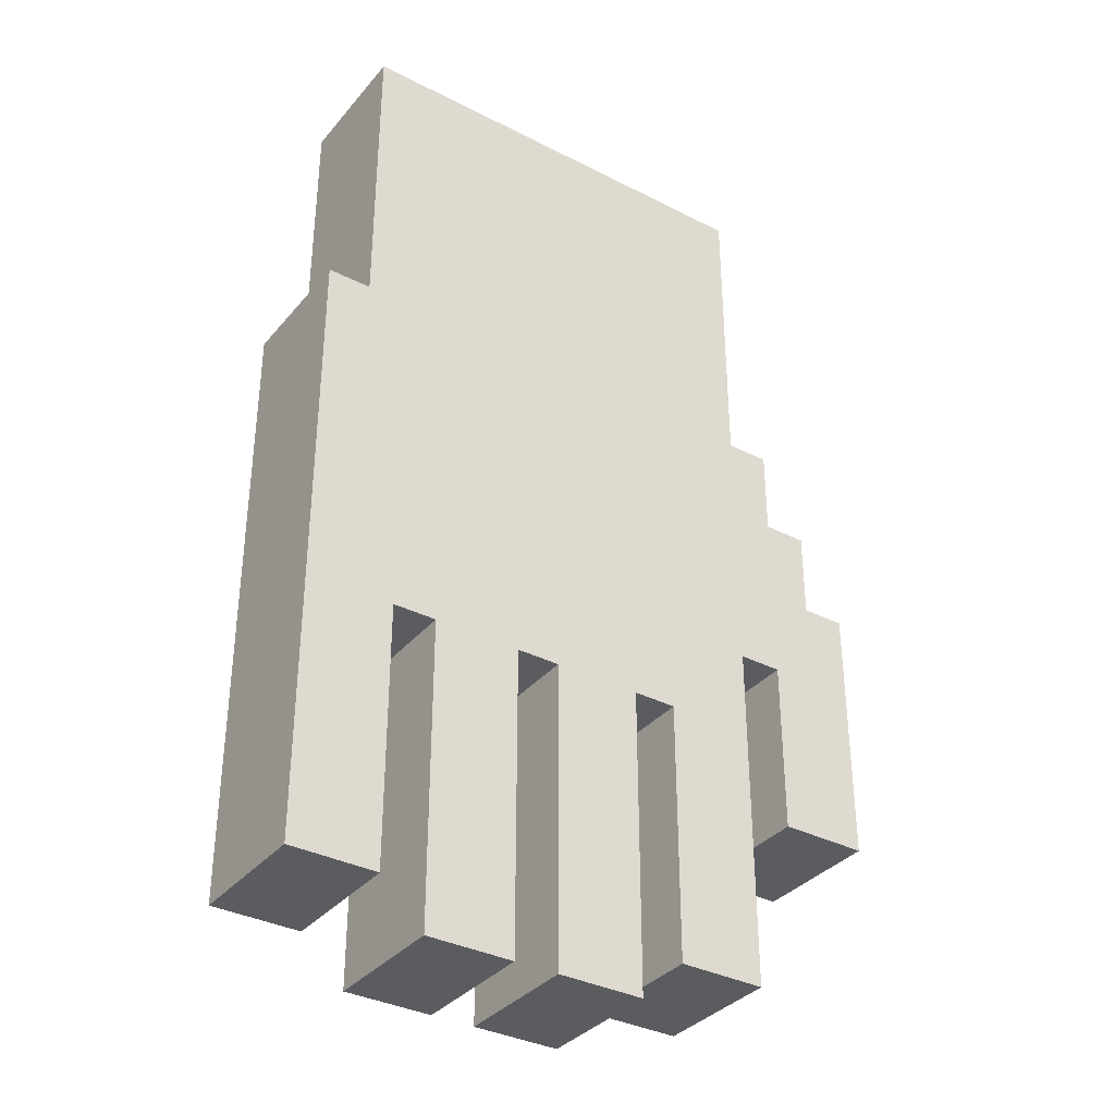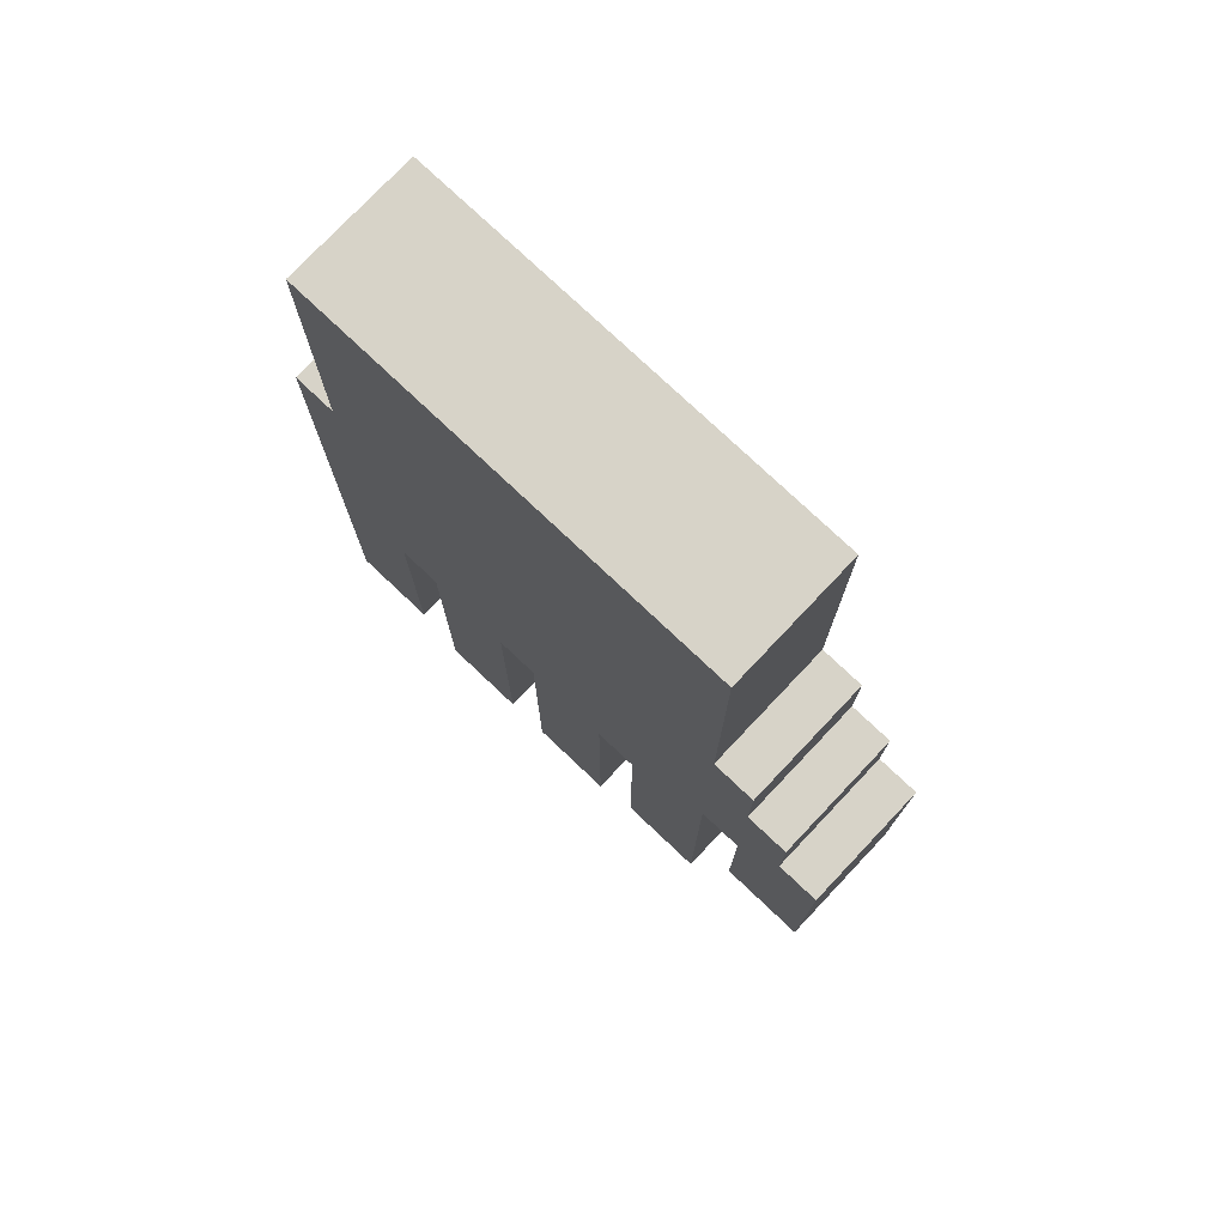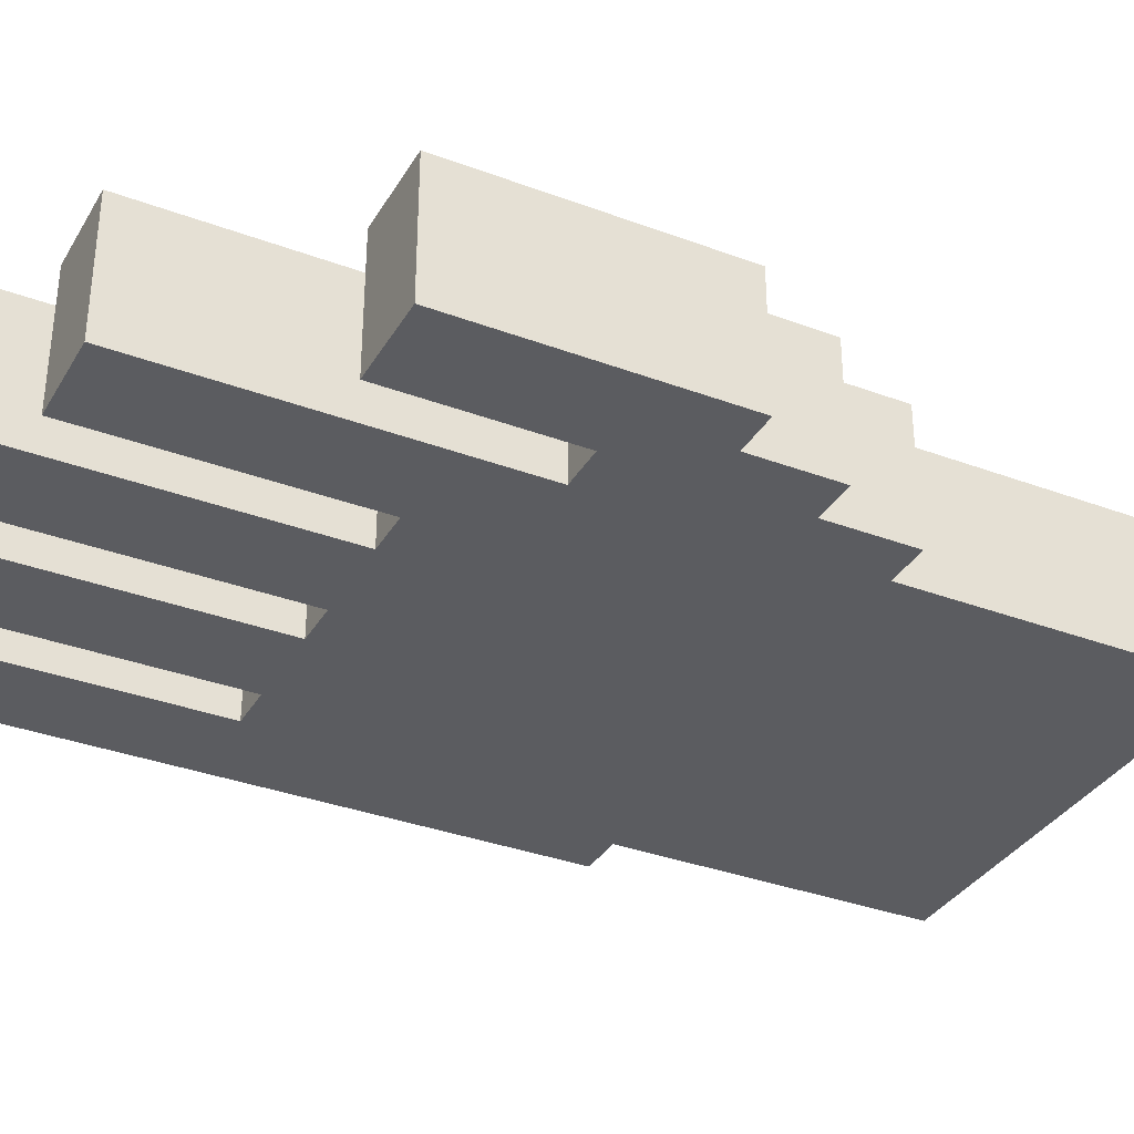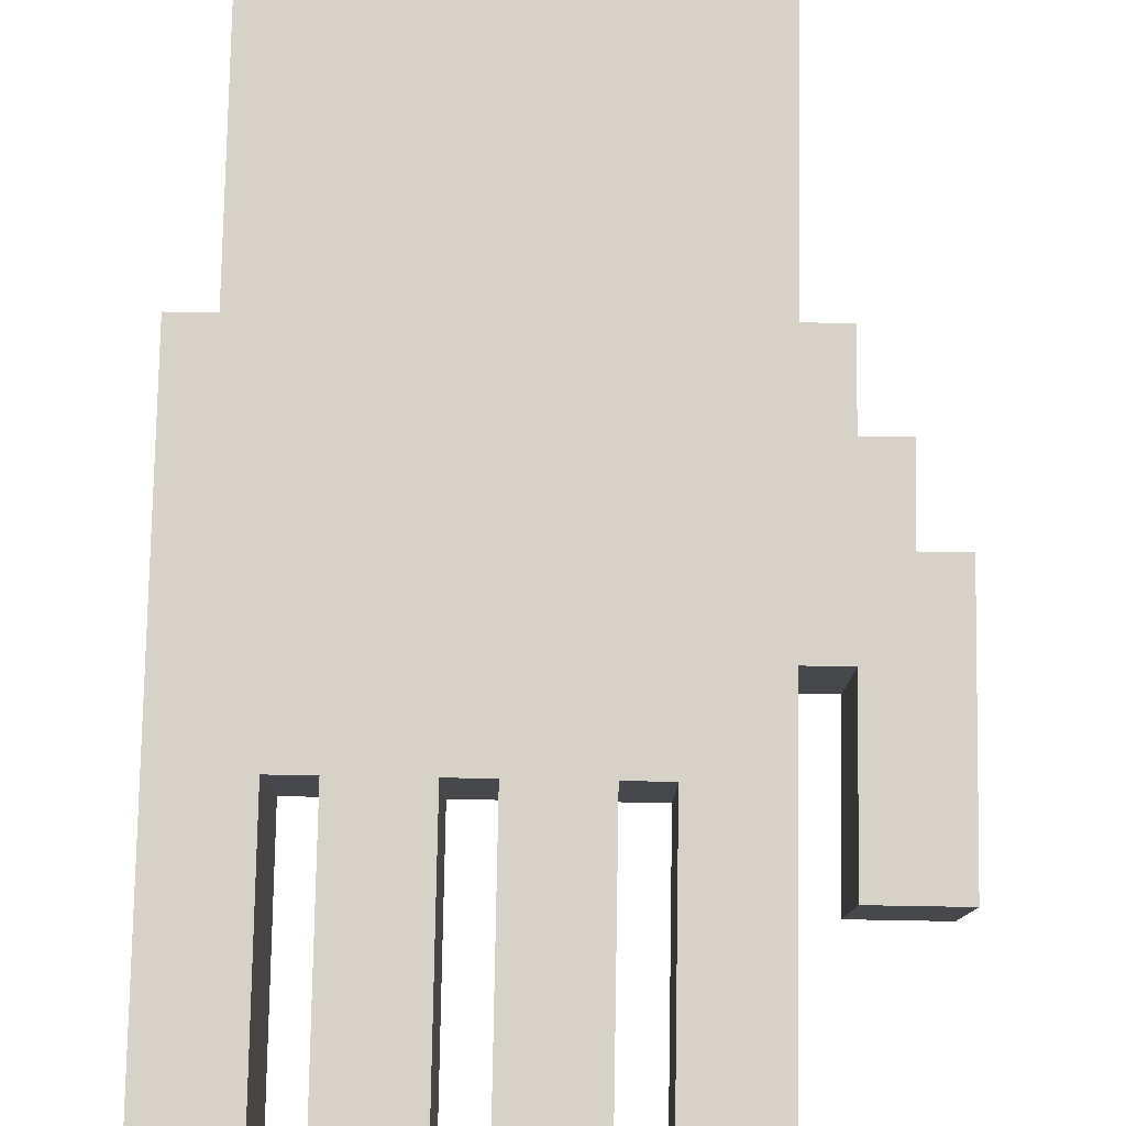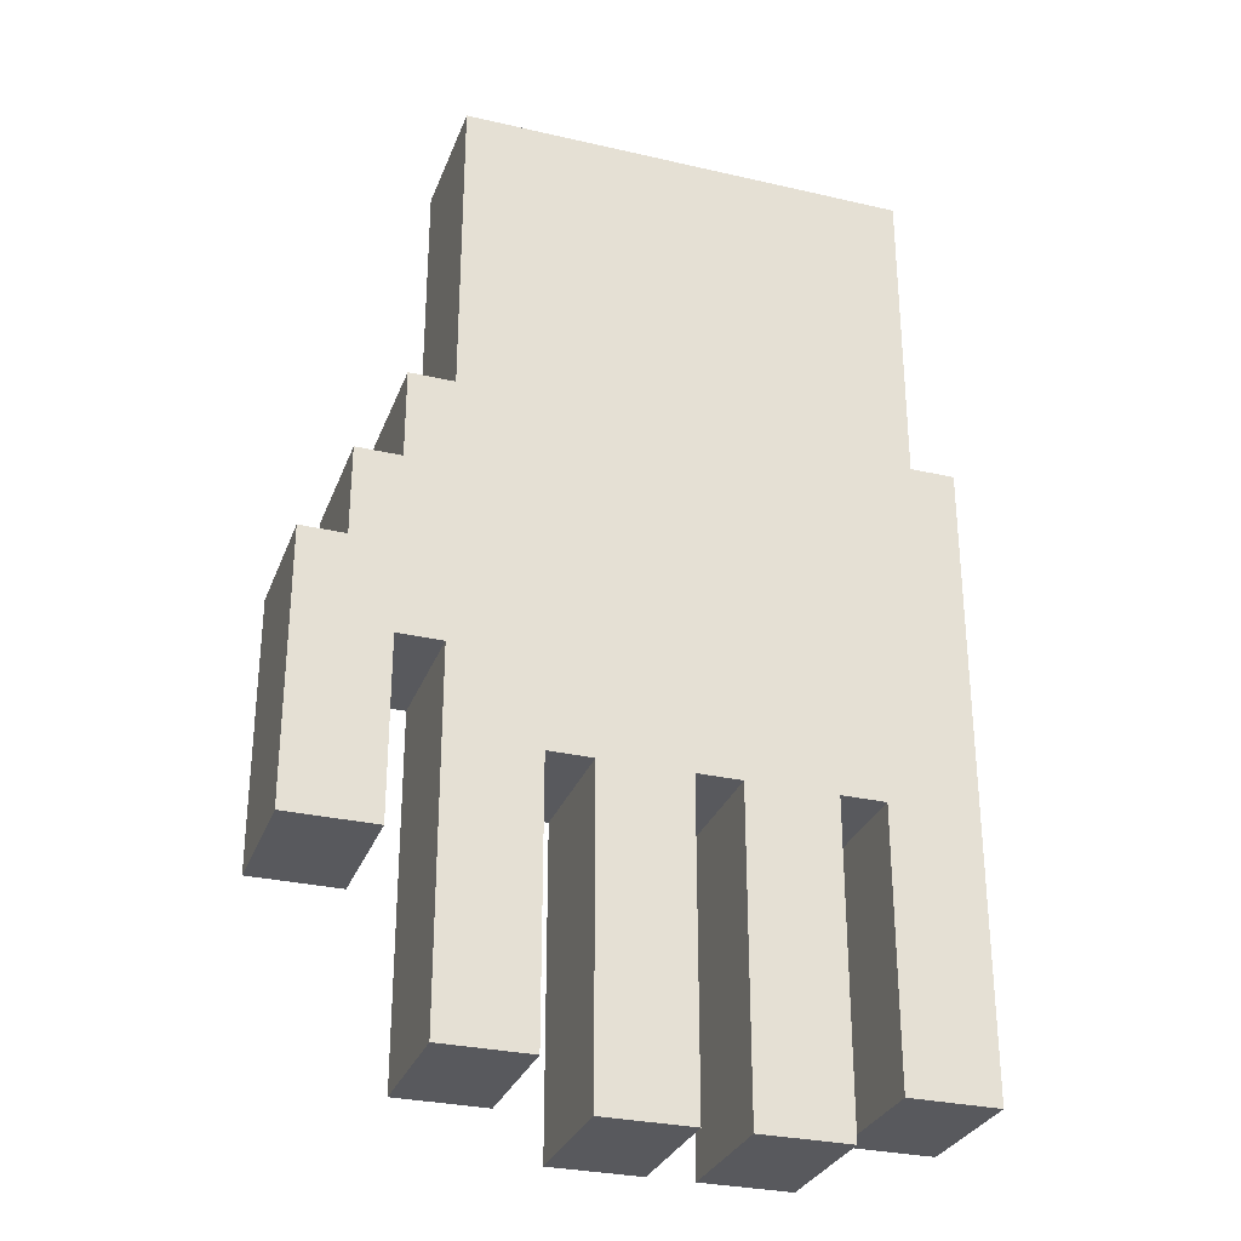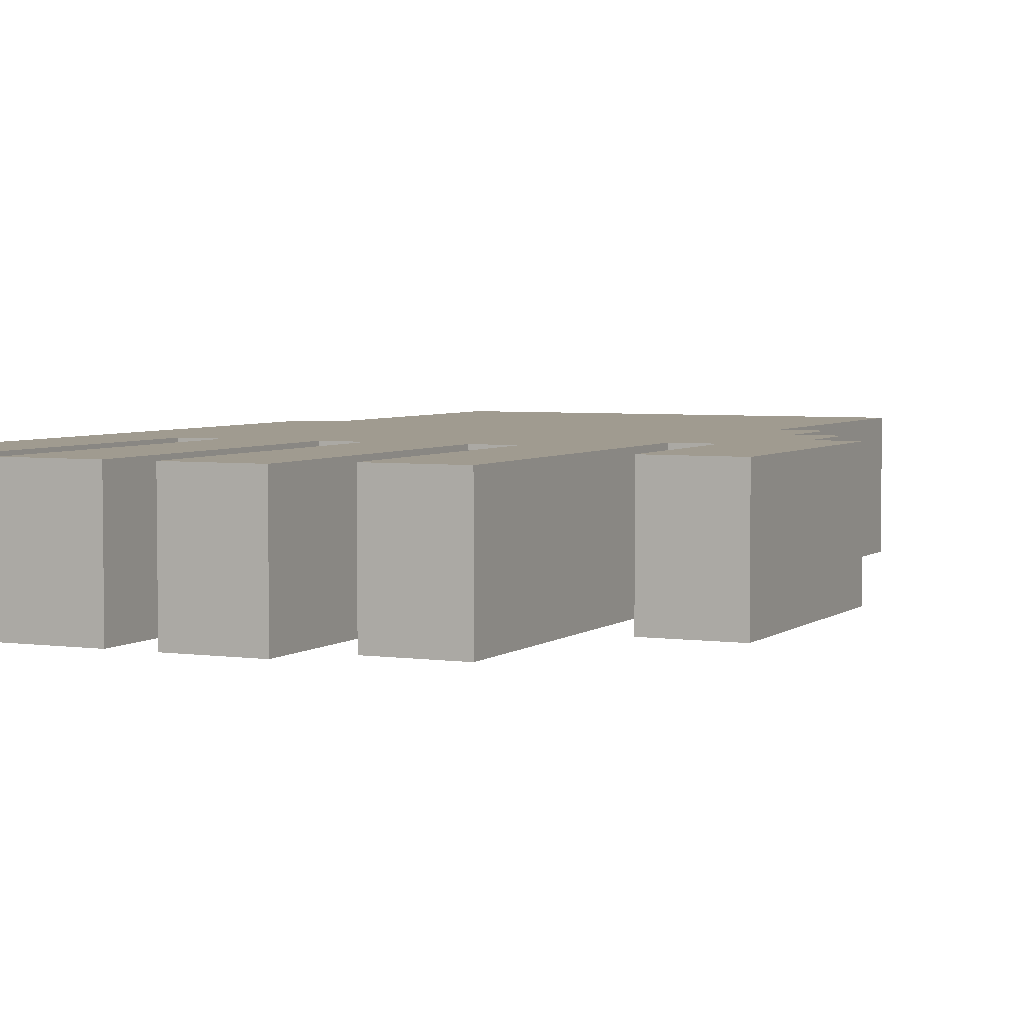
<metadata>
{"format":"obj","ext":"obj","renderer":"f3d","projection":"perspective","resolution":1024,"background":"white","views":[{"elev":-35.2,"azim":145.8,"up":"+Z"},{"elev":76.6,"azim":-136.6,"up":"+Z"},{"elev":-34.5,"azim":-116.7,"up":"+Y"},{"elev":78.5,"azim":-179.0,"up":"+Y"},{"elev":-30.0,"azim":-18.6,"up":"+Z"},{"elev":4.2,"azim":-155.1,"up":"+Y"}]}
</metadata>
<code>
o
v -11.2 0 4.6
v -11.2 0 4
v -11.2 0.1 4.6
v -11.2 0.1 4.3
v -11.2 0.2 4.3
v -11.2 0.2 4.2
v -11.2 0.3 4.6
v -11.2 0.3 4.2
v -11.2 0.3 4
v -11.1 0 4.8
v -11.1 0 4.6
v -11.1 0.1 4.8
v -11.1 0.1 4.6
v -11.1 0.3 4.8
v -11.1 0.3 4.6
v -11 0 5
v -11 0 4.8
v -11 0.1 5
v -11 0.1 4.8
v -11 0.3 5
v -11 0.3 4.8
v -10.9 0 5.7
v -10.9 0 5.6
v -10.9 0 5
v -10.9 0 4.4
v -10.9 0 3.6
v -10.9 0.1 5
v -10.9 0.1 4.4
v -10.9 0.1 4
v -10.9 0.2 4
v -10.9 0.2 3.8
v -10.9 0.3 5.7
v -10.9 0.3 5.6
v -10.9 0.3 5
v -10.9 0.3 4.4
v -10.9 0.3 3.8
v -10.9 0.3 3.6
v -10.6 0 4.2
v -10.6 0 3.5
v -10.6 0.1 4.2
v -10.6 0.1 3.9
v -10.6 0.2 3.9
v -10.6 0.2 3.7
v -10.6 0.3 4.2
v -10.6 0.3 3.7
v -10.6 0.3 3.5
v -10.3 0 4.2
v -10.3 0 3.5
v -10.3 0.1 4.2
v -10.3 0.1 3.9
v -10.3 0.2 3.9
v -10.3 0.2 3.7
v -10.3 0.3 4.2
v -10.3 0.3 3.7
v -10.3 0.3 3.5
v -10 0 4.2
v -10 0 3.6
v -10 0.1 4.2
v -10 0.1 4
v -10 0.2 4
v -10 0.2 3.8
v -10 0.3 4.2
v -10 0.3 3.8
v -10 0.3 3.6
v -11 0 4.4
v -11 0 4
v -11 0.1 4.4
v -11 0.2 4.4
v -11 0.2 4.2
v -11 0.3 4.4
v -11 0.3 4.2
v -11 0.3 4
v -10.7 0 4.2
v -10.7 0 3.6
v -10.7 0.1 4.2
v -10.7 0.1 4
v -10.7 0.2 4
v -10.7 0.2 3.8
v -10.7 0.3 4.2
v -10.7 0.3 3.8
v -10.7 0.3 3.6
v -10.4 0 4.2
v -10.4 0 3.5
v -10.4 0.1 4.2
v -10.4 0.1 3.9
v -10.4 0.2 3.9
v -10.4 0.2 3.7
v -10.4 0.3 4.2
v -10.4 0.3 3.7
v -10.4 0.3 3.5
v -10.1 0 4.2
v -10.1 0 3.5
v -10.1 0.1 4.2
v -10.1 0.1 3.9
v -10.1 0.2 3.9
v -10.1 0.2 3.7
v -10.1 0.3 4.2
v -10.1 0.3 3.7
v -10.1 0.3 3.5
v -9.9 0 5.7
v -9.9 0 5.6
v -9.9 0 5
v -9.9 0.1 5
v -9.9 0.3 5.7
v -9.9 0.3 5.6
v -9.9 0.3 5
v -9.8 0 5
v -9.8 0 3.6
v -9.8 0.1 5
v -9.8 0.1 4
v -9.8 0.2 4
v -9.8 0.2 3.8
v -9.8 0.3 5
v -9.8 0.3 3.8
v -9.8 0.3 3.6
v -10.9 0 5.7
v -10.9 0.3 5.7
v -10.8 0.1 5.7
v -10.8 0.2 5.7
v -10 0.1 5.7
v -10 0.2 5.7
v -9.9 0 5.7
v -9.9 0.3 5.7
v -11 0 5
v -11 0.1 5
v -11 0.3 5
v -10.9 0 5
v -10.9 0.1 5
v -10.9 0.3 5
v -9.9 0 5
v -9.9 0.1 5
v -9.9 0.3 5
v -9.8 0 5
v -9.8 0.1 5
v -9.8 0.3 5
v -11.1 0 4.8
v -11.1 0.1 4.8
v -11.1 0.3 4.8
v -11 0 4.8
v -11 0.1 4.8
v -11 0.3 4.8
v -11.2 0 4.6
v -11.2 0.1 4.6
v -11.2 0.3 4.6
v -11.1 0 4.6
v -11.1 0.1 4.6
v -11.1 0.3 4.6
v -11 0 4.4
v -11 0.1 4.4
v -11 0.2 4.4
v -11 0.3 4.4
v -10.9 0 4.4
v -10.9 0.1 4.4
v -10.9 0.3 4.4
v -10.7 0 4.2
v -10.7 0.1 4.2
v -10.7 0.3 4.2
v -10.6 0 4.2
v -10.6 0.1 4.2
v -10.6 0.3 4.2
v -10.4 0 4.2
v -10.4 0.1 4.2
v -10.4 0.3 4.2
v -10.3 0 4.2
v -10.3 0.1 4.2
v -10.3 0.3 4.2
v -10.1 0 4.2
v -10.1 0.1 4.2
v -10.1 0.3 4.2
v -10 0 4.2
v -10 0.1 4.2
v -10 0.3 4.2
v -11.2 0 4
v -11.2 0.3 4
v -11 0 4
v -11 0.3 4
v -10.9 0 3.6
v -10.9 0.3 3.6
v -10.7 0 3.6
v -10.7 0.3 3.6
v -10 0 3.6
v -10 0.3 3.6
v -9.8 0 3.6
v -9.8 0.3 3.6
v -10.6 0 3.5
v -10.6 0.3 3.5
v -10.4 0 3.5
v -10.4 0.3 3.5
v -10.3 0 3.5
v -10.3 0.3 3.5
v -10.1 0 3.5
v -10.1 0.3 3.5
v -10.9 0 5.7
v -9.9 0 5.7
v -10.9 0 5.6
v -10.5 0 5.6
v -10.3 0 5.6
v -9.9 0 5.6
v -10.5 0 5.3
v -10.3 0 5.3
v -10.8 0 5.1
v -10 0 5.1
v -11 0 5
v -10.9 0 5
v -10.8 0 5
v -10 0 5
v -9.9 0 5
v -9.8 0 5
v -11.1 0 4.8
v -11 0 4.8
v -11.2 0 4.6
v -11.1 0 4.6
v -11 0 4.4
v -10.9 0 4.4
v -10.7 0 4.2
v -10.6 0 4.2
v -10.4 0 4.2
v -10.3 0 4.2
v -10.1 0 4.2
v -10 0 4.2
v -11.2 0 4
v -11 0 4
v -10.9 0 3.6
v -10.7 0 3.6
v -10 0 3.6
v -9.8 0 3.6
v -10.6 0 3.5
v -10.4 0 3.5
v -10.3 0 3.5
v -10.1 0 3.5
v -10.9 0.3 5.7
v -9.9 0.3 5.7
v -10.9 0.3 5.6
v -9.9 0.3 5.6
v -10.8 0.3 5.4
v -10.4 0.3 5.4
v -10.3 0.3 5.4
v -10.2 0.3 5.4
v -10.1 0.3 5.4
v -10 0.3 5.4
v -10.8 0.3 5.3
v -10.7 0.3 5.3
v -10.6 0.3 5.3
v -10.4 0.3 5.3
v -10.7 0.3 5.2
v -10.6 0.3 5.2
v -10.5 0.3 5.2
v -10.2 0.3 5.2
v -10.1 0.3 5.2
v -10 0.3 5.2
v -10.8 0.3 5.1
v -10.6 0.3 5.1
v -10.5 0.3 5.1
v -10.4 0.3 5.1
v -10.2 0.3 5.1
v -10.1 0.3 5.1
v -10 0.3 5.1
v -11 0.3 5
v -10.9 0.3 5
v -10.8 0.3 5
v -10.4 0.3 5
v -10.3 0.3 5
v -10.2 0.3 5
v -10.1 0.3 5
v -10 0.3 5
v -9.9 0.3 5
v -9.8 0.3 5
v -11.1 0.3 4.8
v -11 0.3 4.8
v -11.2 0.3 4.6
v -11.1 0.3 4.6
v -11 0.3 4.4
v -10.9 0.3 4.4
v -11.2 0.3 4.2
v -11 0.3 4.2
v -10.7 0.3 4.2
v -10.6 0.3 4.2
v -10.4 0.3 4.2
v -10.3 0.3 4.2
v -10.1 0.3 4.2
v -10 0.3 4.2
v -11.2 0.3 4
v -11 0.3 4
v -10.9 0.3 3.8
v -10.7 0.3 3.8
v -10 0.3 3.8
v -9.8 0.3 3.8
v -10.6 0.3 3.7
v -10.4 0.3 3.7
v -10.3 0.3 3.7
v -10.1 0.3 3.7
v -10.9 0.3 3.6
v -10.7 0.3 3.6
v -10 0.3 3.6
v -9.8 0.3 3.6
v -10.6 0.3 3.5
v -10.4 0.3 3.5
v -10.3 0.3 3.5
v -10.1 0.3 3.5
f 3 2 1
f 4 2 3
f 5 4 3
f 5 2 4
f 6 2 5
f 7 5 3
f 7 6 5
f 8 2 6
f 8 6 7
f 9 2 8
f 12 11 10
f 13 11 12
f 14 13 12
f 15 13 14
f 18 17 16
f 19 17 18
f 20 19 18
f 21 19 20
f 27 24 23
f 28 26 25
f 29 26 28
f 30 29 28
f 30 26 29
f 31 26 30
f 32 23 22
f 33 27 23
f 33 23 32
f 34 27 33
f 35 30 28
f 35 31 30
f 36 26 31
f 36 31 35
f 37 26 36
f 40 39 38
f 41 39 40
f 42 41 40
f 42 39 41
f 43 39 42
f 44 42 40
f 44 43 42
f 45 39 43
f 45 43 44
f 46 39 45
f 49 48 47
f 50 48 49
f 51 50 49
f 51 48 50
f 52 48 51
f 53 51 49
f 53 52 51
f 54 48 52
f 54 52 53
f 55 48 54
f 58 57 56
f 59 57 58
f 60 59 58
f 60 57 59
f 61 57 60
f 62 60 58
f 62 61 60
f 63 57 61
f 63 61 62
f 64 57 63
f 65 66 67
f 67 66 68
f 68 66 69
f 68 69 70
f 69 66 71
f 70 69 71
f 71 66 72
f 73 74 75
f 75 74 76
f 75 76 77
f 76 74 77
f 77 74 78
f 75 77 79
f 77 78 79
f 78 74 80
f 79 78 80
f 80 74 81
f 82 83 84
f 84 83 85
f 84 85 86
f 85 83 86
f 86 83 87
f 84 86 88
f 86 87 88
f 87 83 89
f 88 87 89
f 89 83 90
f 91 92 93
f 93 92 94
f 93 94 95
f 94 92 95
f 95 92 96
f 93 95 97
f 95 96 97
f 96 92 98
f 97 96 98
f 98 92 99
f 101 102 103
f 100 101 104
f 101 103 105
f 104 101 105
f 105 103 106
f 107 108 109
f 109 108 110
f 109 110 111
f 110 108 111
f 111 108 112
f 109 111 113
f 111 112 113
f 112 108 114
f 113 112 114
f 114 108 115
f 118 117 116
f 119 117 118
f 120 118 116
f 120 119 118
f 121 117 119
f 121 119 120
f 122 120 116
f 122 121 120
f 123 117 121
f 123 121 122
f 127 125 124
f 128 126 125
f 128 125 127
f 129 126 128
f 133 131 130
f 134 132 131
f 134 131 133
f 135 132 134
f 139 137 136
f 140 138 137
f 140 137 139
f 141 138 140
f 145 143 142
f 146 144 143
f 146 143 145
f 147 144 146
f 148 149 152
f 150 151 153
f 152 149 153
f 149 150 153
f 153 151 154
f 155 156 158
f 156 157 159
f 158 156 159
f 159 157 160
f 161 162 164
f 162 163 165
f 164 162 165
f 165 163 166
f 167 168 170
f 168 169 171
f 170 168 171
f 171 169 172
f 173 174 175
f 175 174 176
f 177 178 179
f 179 178 180
f 181 182 183
f 183 182 184
f 185 186 187
f 187 186 188
f 189 190 191
f 191 190 192
f 195 194 193
f 196 194 195
f 197 194 196
f 198 194 197
f 199 196 195
f 199 197 196
f 200 198 197
f 200 197 199
f 201 199 195
f 201 200 199
f 202 198 200
f 202 200 201
f 204 201 195
f 205 202 201
f 205 201 204
f 206 198 202
f 206 202 205
f 207 198 206
f 210 207 206
f 210 208 207
f 210 206 205
f 210 205 204
f 210 204 203
f 212 210 209
f 213 208 210
f 213 212 211
f 213 210 212
f 214 208 213
f 215 208 214
f 216 208 215
f 217 208 216
f 218 208 217
f 219 208 218
f 220 208 219
f 221 213 211
f 222 213 221
f 223 215 214
f 224 215 223
f 225 208 220
f 226 208 225
f 227 217 216
f 228 217 227
f 229 219 218
f 230 219 229
f 231 232 233
f 233 232 234
f 233 234 235
f 235 234 236
f 236 234 237
f 237 234 238
f 238 234 239
f 239 234 240
f 233 235 241
f 235 236 241
f 241 236 242
f 242 236 243
f 236 237 244
f 243 236 244
f 242 243 245
f 241 242 245
f 243 244 246
f 245 243 246
f 246 244 247
f 237 238 248
f 238 239 248
f 239 240 249
f 248 239 249
f 240 234 250
f 249 240 250
f 233 241 251
f 241 245 251
f 245 246 251
f 246 247 252
f 251 246 252
f 247 244 253
f 252 247 253
f 244 237 254
f 253 244 254
f 248 249 255
f 237 248 255
f 249 250 256
f 255 249 256
f 250 234 257
f 256 250 257
f 233 251 259
f 253 254 260
f 252 253 260
f 259 251 260
f 251 252 260
f 254 237 261
f 260 254 261
f 237 255 262
f 261 237 262
f 255 256 263
f 262 255 263
f 256 257 264
f 263 256 264
f 257 234 265
f 264 257 265
f 265 234 266
f 265 266 269
f 266 267 269
f 264 265 269
f 260 261 269
f 261 262 269
f 263 264 269
f 262 263 269
f 259 260 269
f 258 259 269
f 268 269 271
f 269 267 272
f 270 271 272
f 271 269 272
f 272 267 273
f 270 272 274
f 274 272 275
f 273 267 276
f 276 267 277
f 277 267 278
f 278 267 279
f 279 267 280
f 280 267 281
f 274 275 282
f 282 275 283
f 273 276 284
f 284 276 285
f 281 267 286
f 286 267 287
f 277 278 288
f 288 278 289
f 279 280 290
f 290 280 291
f 284 285 292
f 292 285 293
f 286 287 294
f 294 287 295
f 288 289 296
f 296 289 297
f 290 291 298
f 298 291 299

</code>
